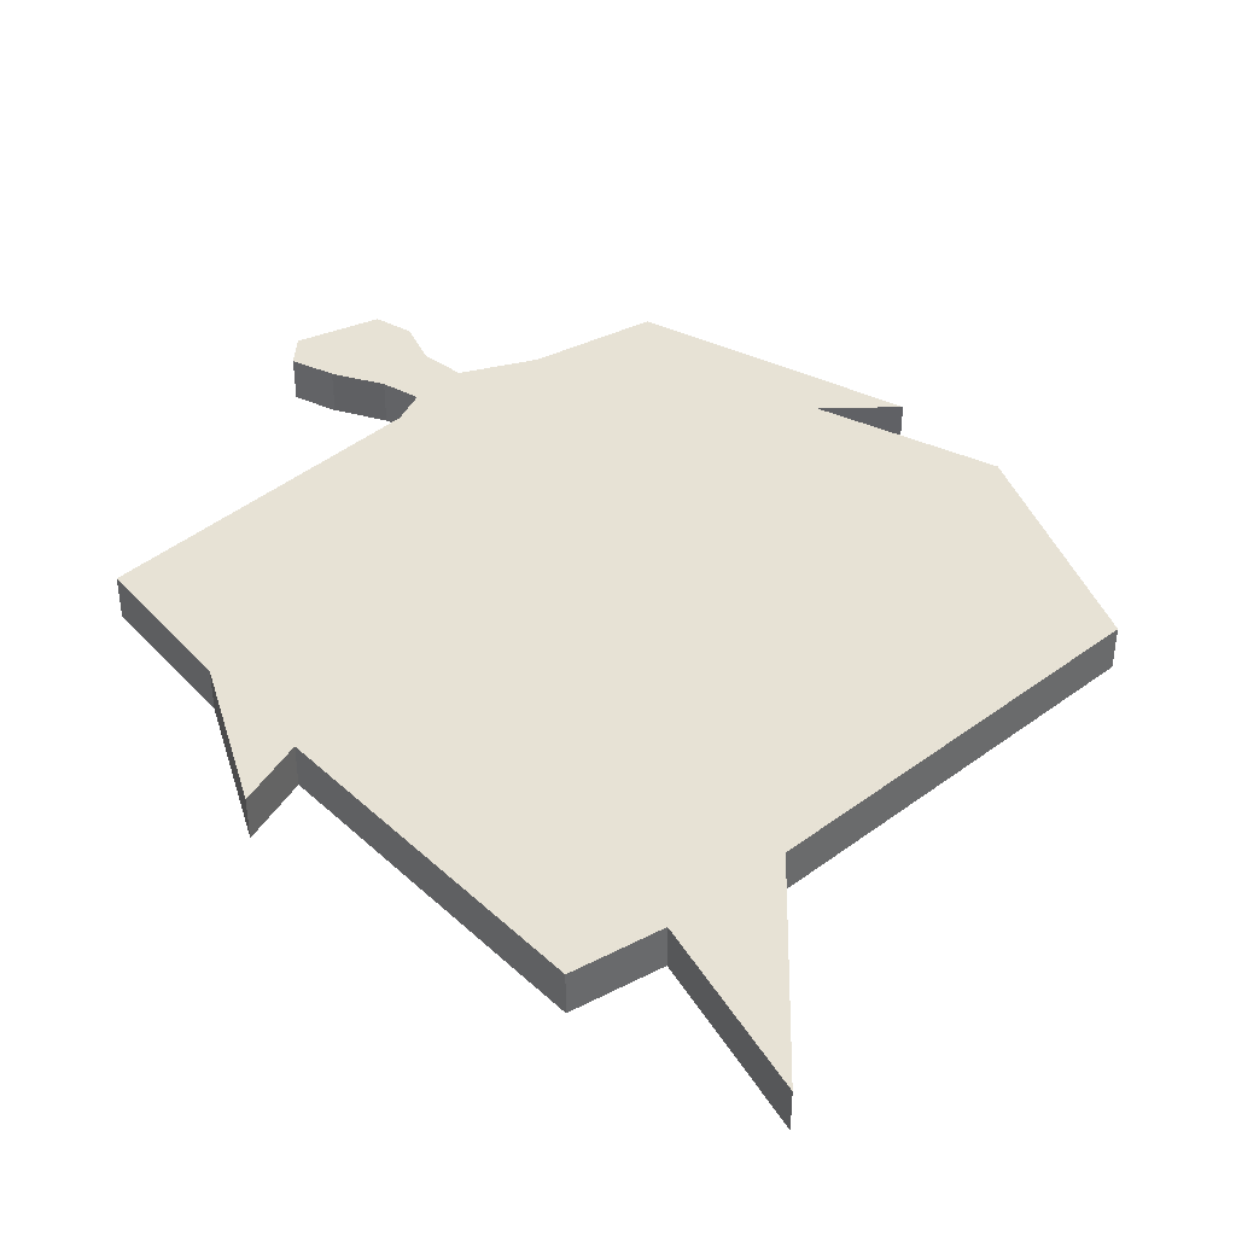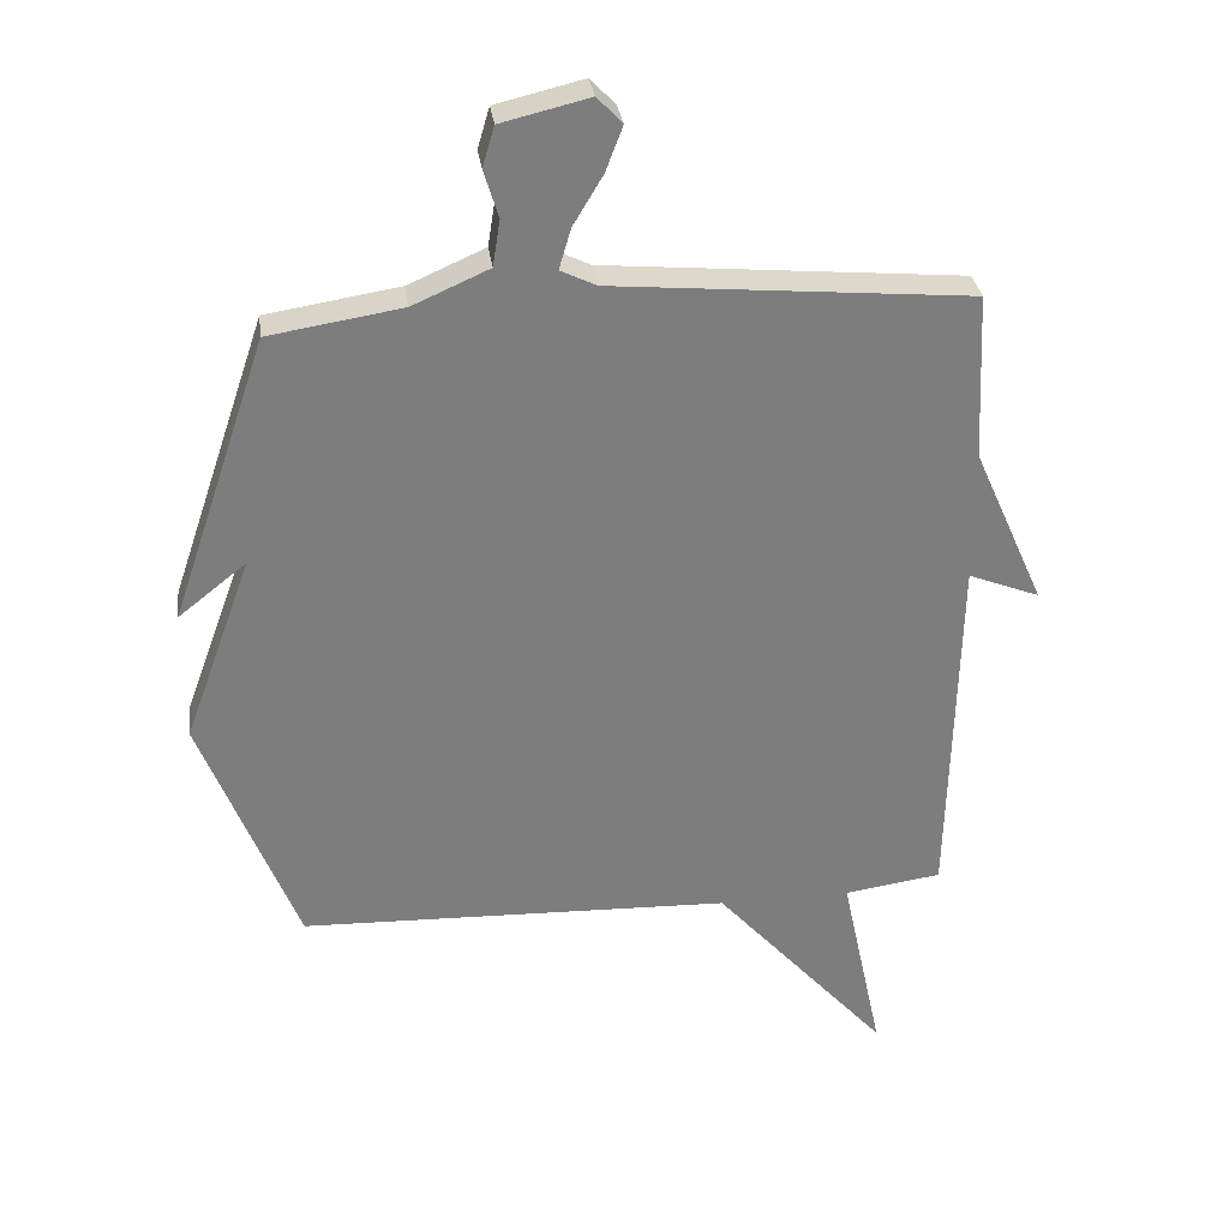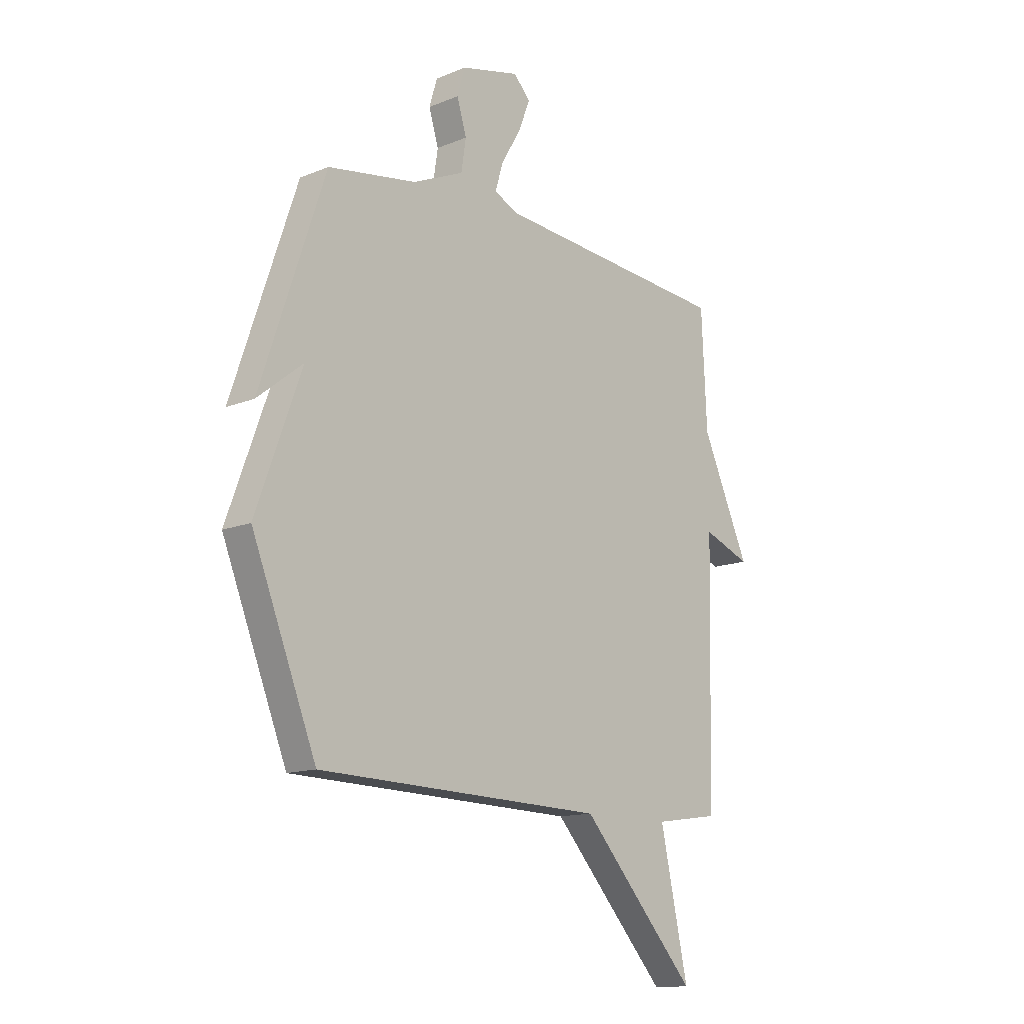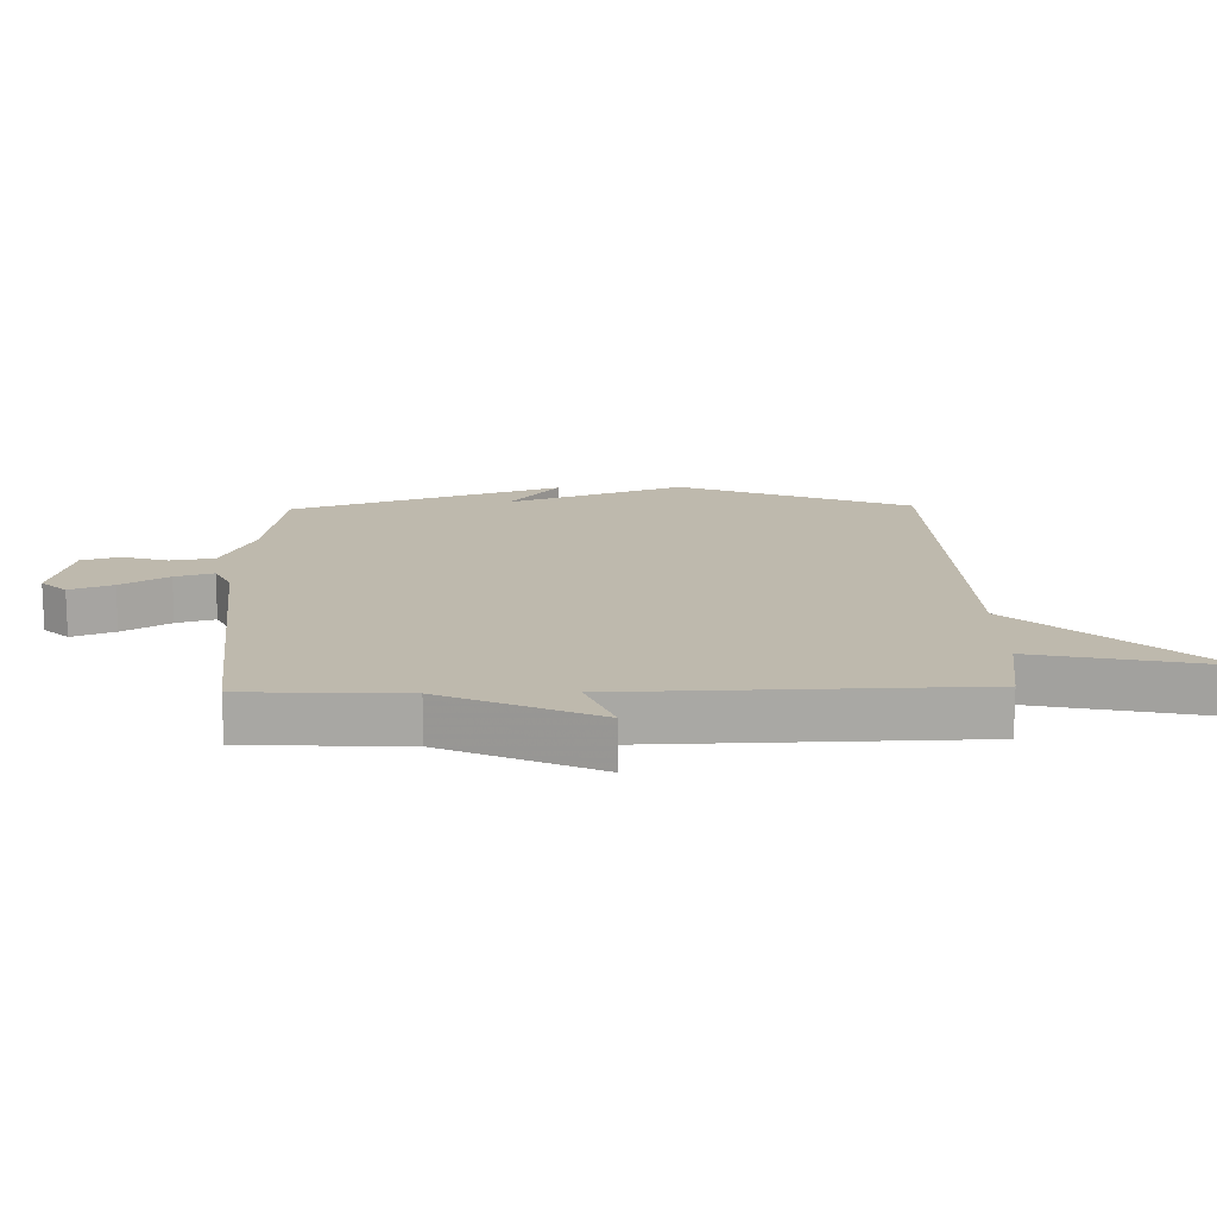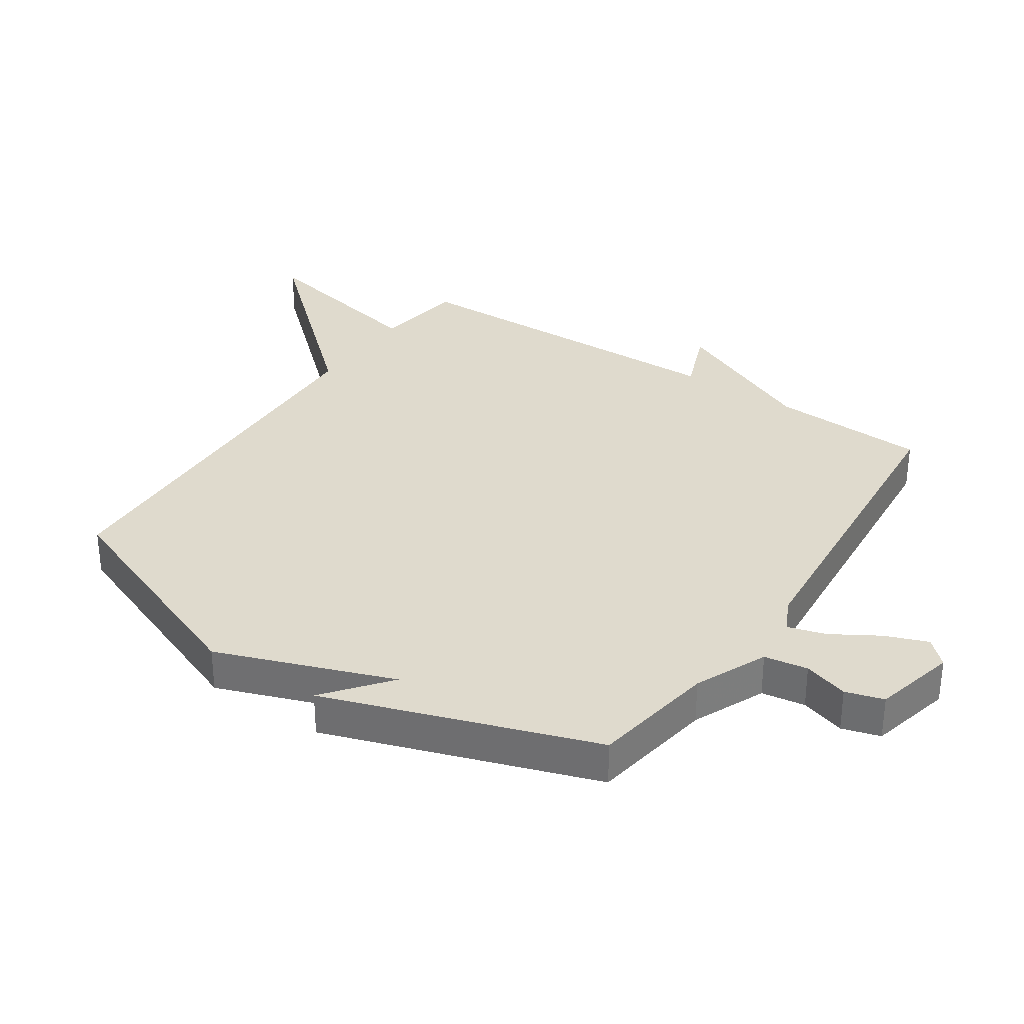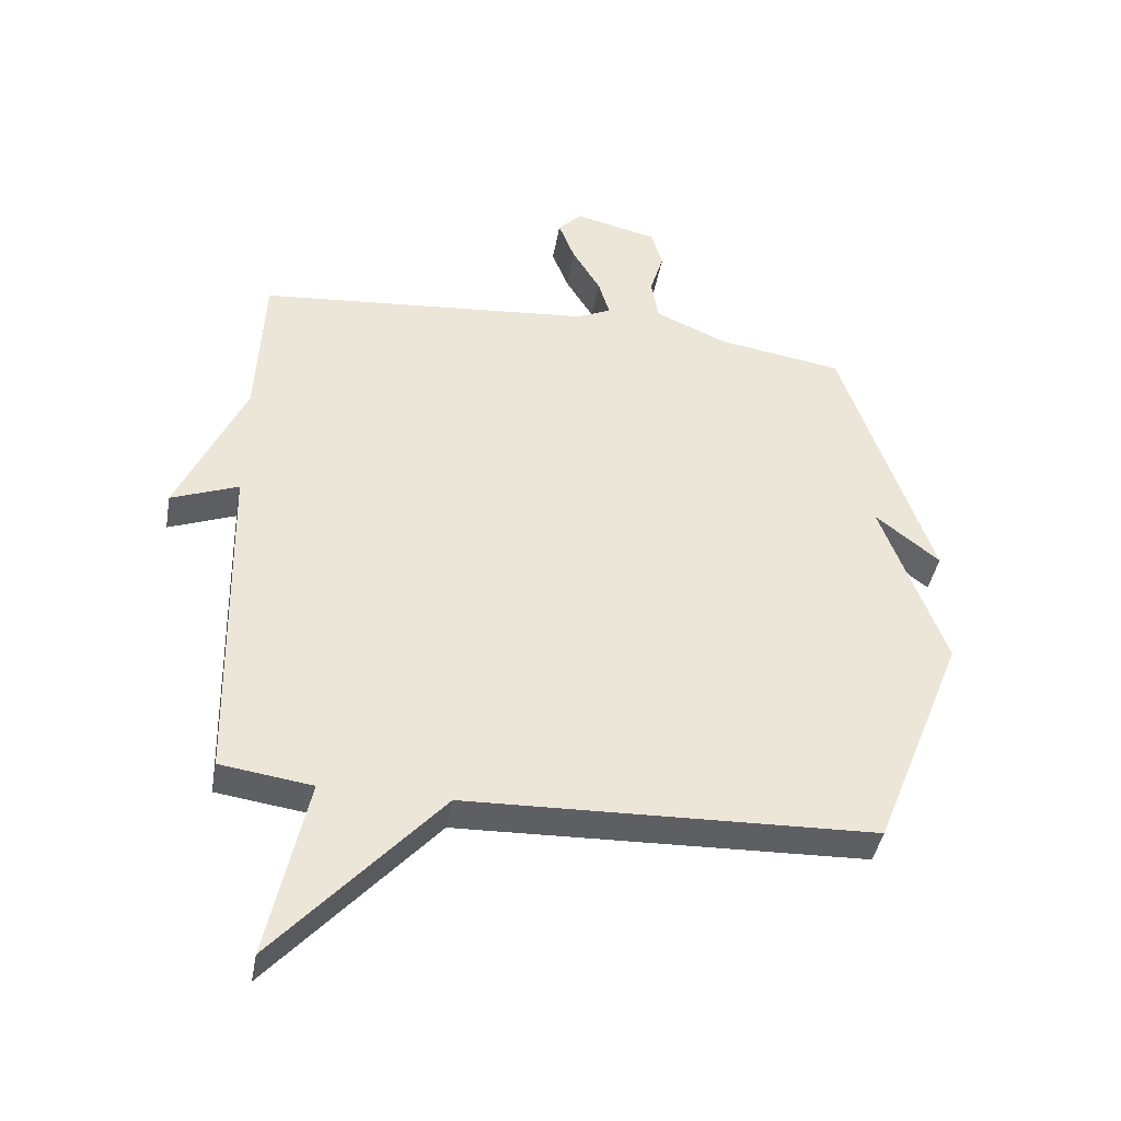
<metadata>
{"format":"obj","ext":"obj","renderer":"f3d","projection":"perspective","resolution":1024,"background":"white","views":[{"elev":40.1,"azim":139.5,"up":"+Y"},{"elev":31.2,"azim":-7.6,"up":"+Z"},{"elev":-13.3,"azim":-47.3,"up":"+Z"},{"elev":15.3,"azim":88.6,"up":"+Y"},{"elev":32.8,"azim":-56.1,"up":"+Y"},{"elev":-41.5,"azim":170.0,"up":"+Z"}]}
</metadata>
<code>
v -0.5 0.07 -0.5
v -0.646 0.07 -0.131
v -0.543 0.07 0.151
v -0.646 0.07 0.069
v -0.5 0.07 0.5
v -0.299 0.07 0.532
v -0.183 0.07 0.583
v -0.172 0.07 0.653
v -0.194 0.07 0.725
v -0.176 0.07 0.786
v -0.043 0.07 0.818
v -0.005 0.07 0.778
v -0.031 0.07 0.71
v -0.076 0.07 0.635
v -0.094 0.07 0.574
v -0.04 0.07 0.548
v 0.5 0.07 0.5
v 0.512 0.07 0.248
v 0.62 0.07 0.006
v 0.512 0.07 0.048
v 0.5 0.07 -0.5
v 0.353 0.07 -0.521
v 0.416 0.07 -0.814
v 0.153 0.07 -0.521
v -0.5 0 -0.5
v -0.646 0 -0.131
v -0.543 0 0.151
v -0.646 0 0.069
v -0.5 0 0.5
v -0.299 0 0.532
v -0.183 0 0.583
v -0.172 0 0.653
v -0.194 0 0.725
v -0.176 0 0.786
v -0.043 0 0.818
v -0.005 0 0.778
v -0.031 0 0.71
v -0.076 0 0.635
v -0.094 0 0.574
v -0.04 0 0.548
v 0.5 0 0.5
v 0.512 0 0.248
v 0.62 0 0.006
v 0.512 0 0.048
v 0.5 0 -0.5
v 0.353 0 -0.521
v 0.416 0 -0.814
v 0.153 0 -0.521
f 22 23 24
f 1 2 3
f 24 1 3
f 22 24 3
f 21 22 3
f 20 21 3
f 18 19 20
f 18 20 3
f 17 18 3
f 16 17 3
f 15 16 3
f 14 15 3 4
f 12 13 14
f 11 12 14
f 10 11 14
f 9 10 14
f 8 9 14
f 7 8 14
f 7 14 4
f 6 7 4
f 4 5 6
f 48 47 46
f 27 26 25
f 27 25 48
f 27 48 46
f 27 46 45
f 27 45 44
f 44 43 42
f 27 44 42
f 27 42 41
f 27 41 40
f 27 40 39
f 28 27 39 38
f 38 37 36
f 38 36 35
f 38 35 34
f 38 34 33
f 38 33 32
f 38 32 31
f 28 38 31
f 28 31 30
f 30 29 28
f 1 25 26 2
f 2 26 27 3
f 3 27 28 4
f 4 28 29 5
f 5 29 30 6
f 6 30 31 7
f 7 31 32 8
f 8 32 33 9
f 9 33 34 10
f 10 34 35 11
f 11 35 36 12
f 12 36 37 13
f 13 37 38 14
f 14 38 39 15
f 15 39 40 16
f 16 40 41 17
f 17 41 42 18
f 18 42 43 19
f 19 43 44 20
f 20 44 45 21
f 21 45 46 22
f 22 46 47 23
f 23 47 48 24
f 24 48 25 1

</code>
